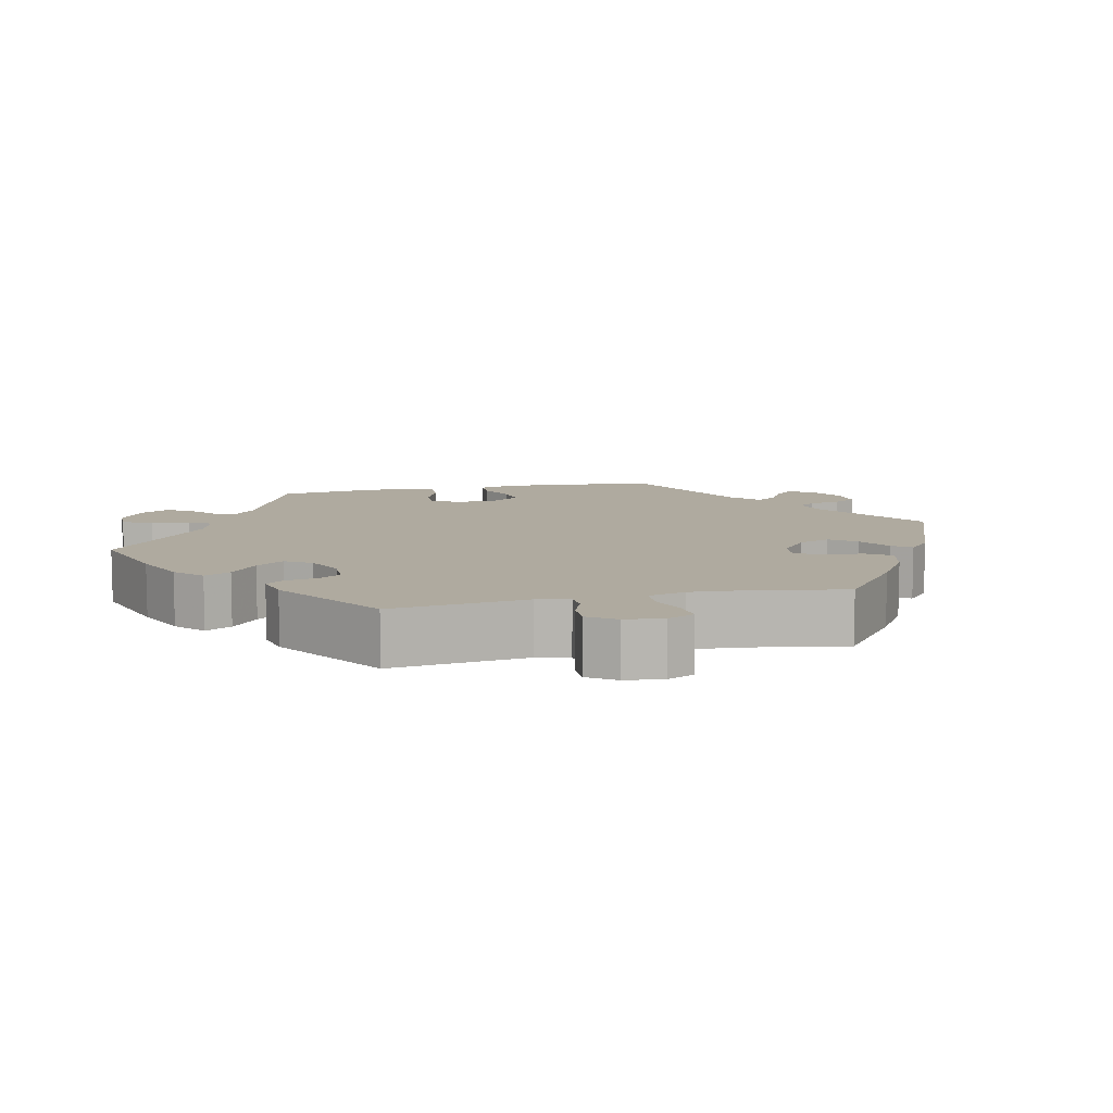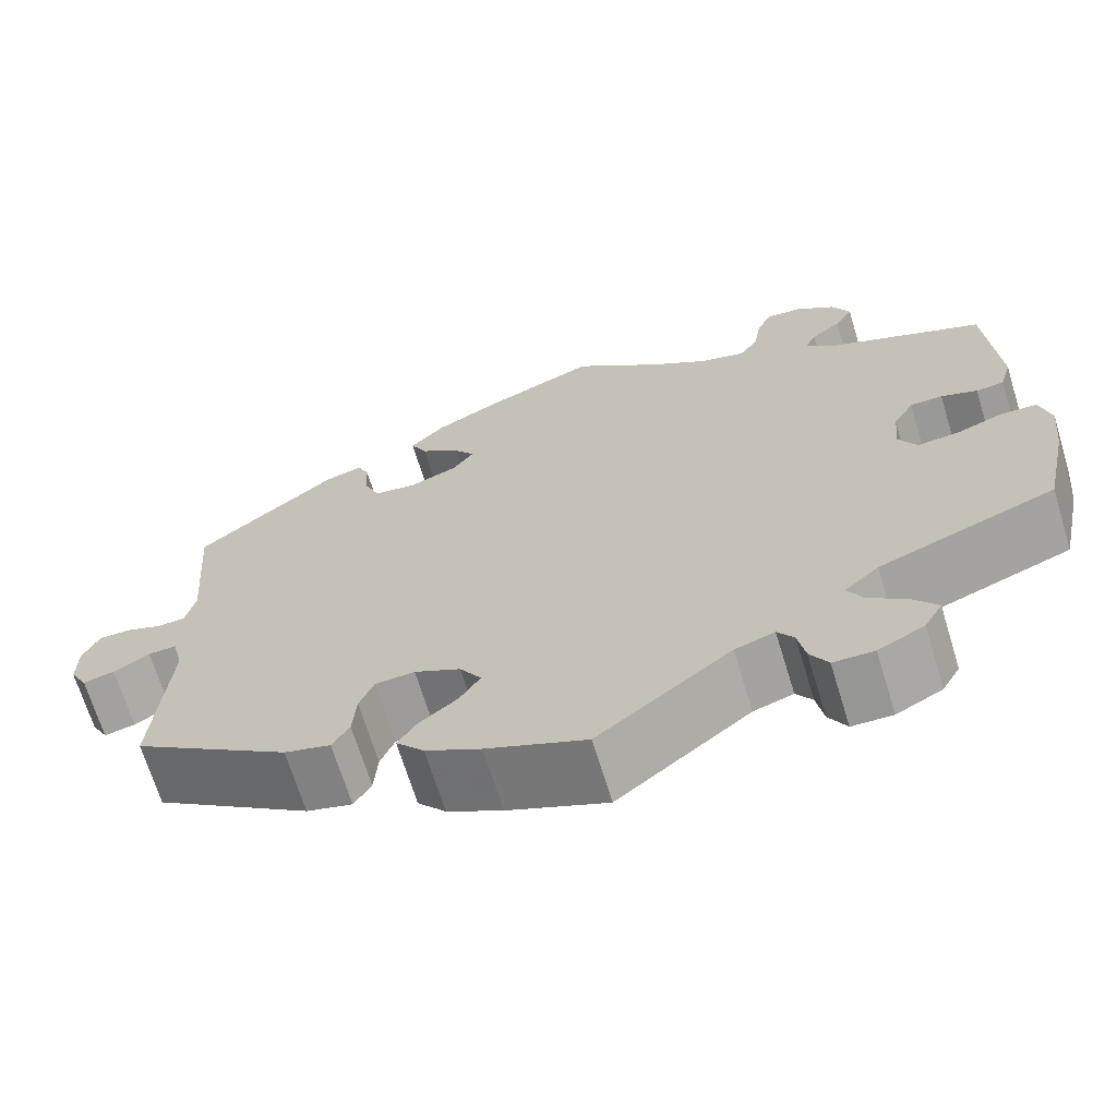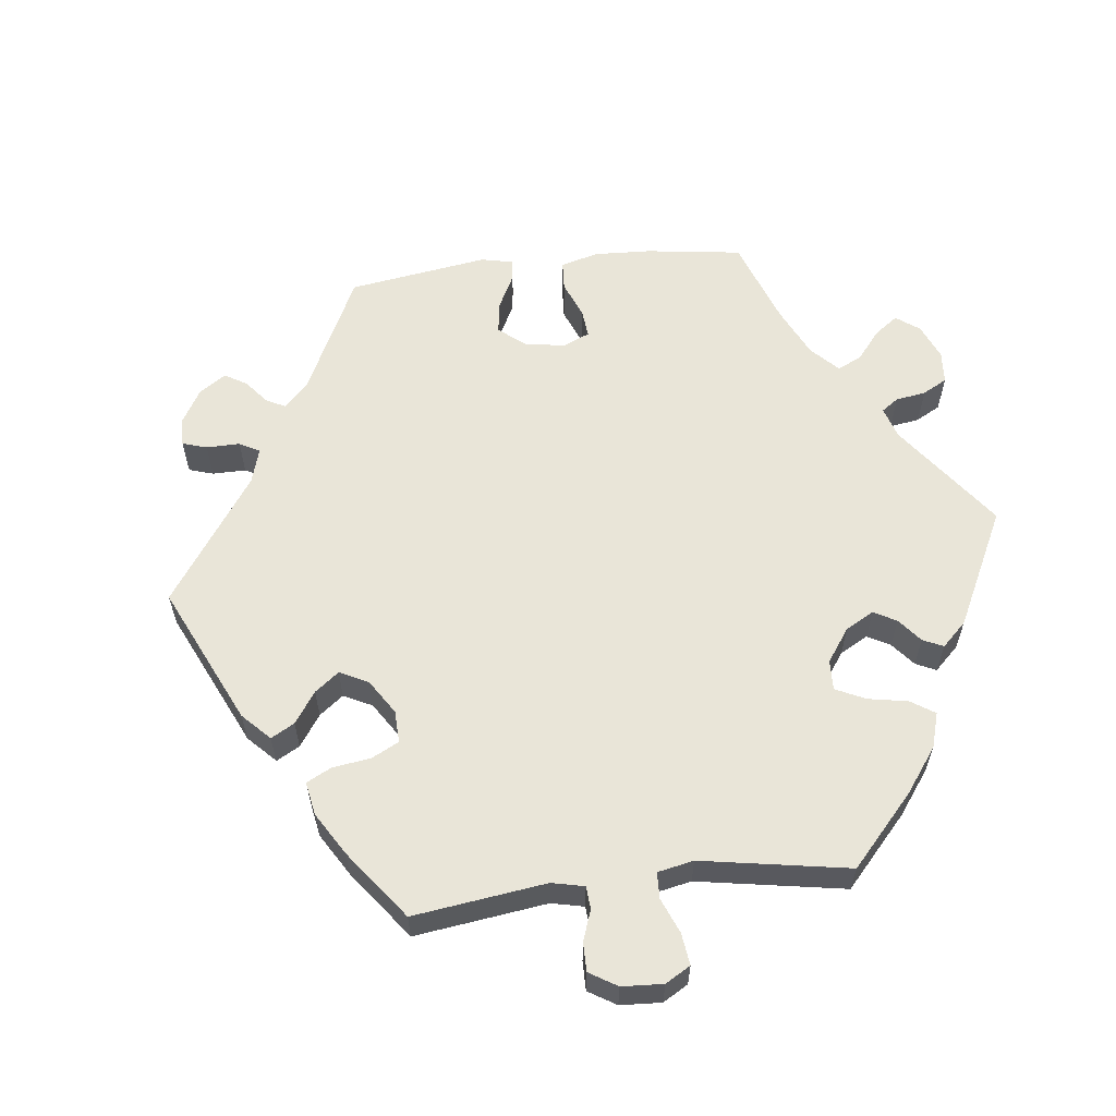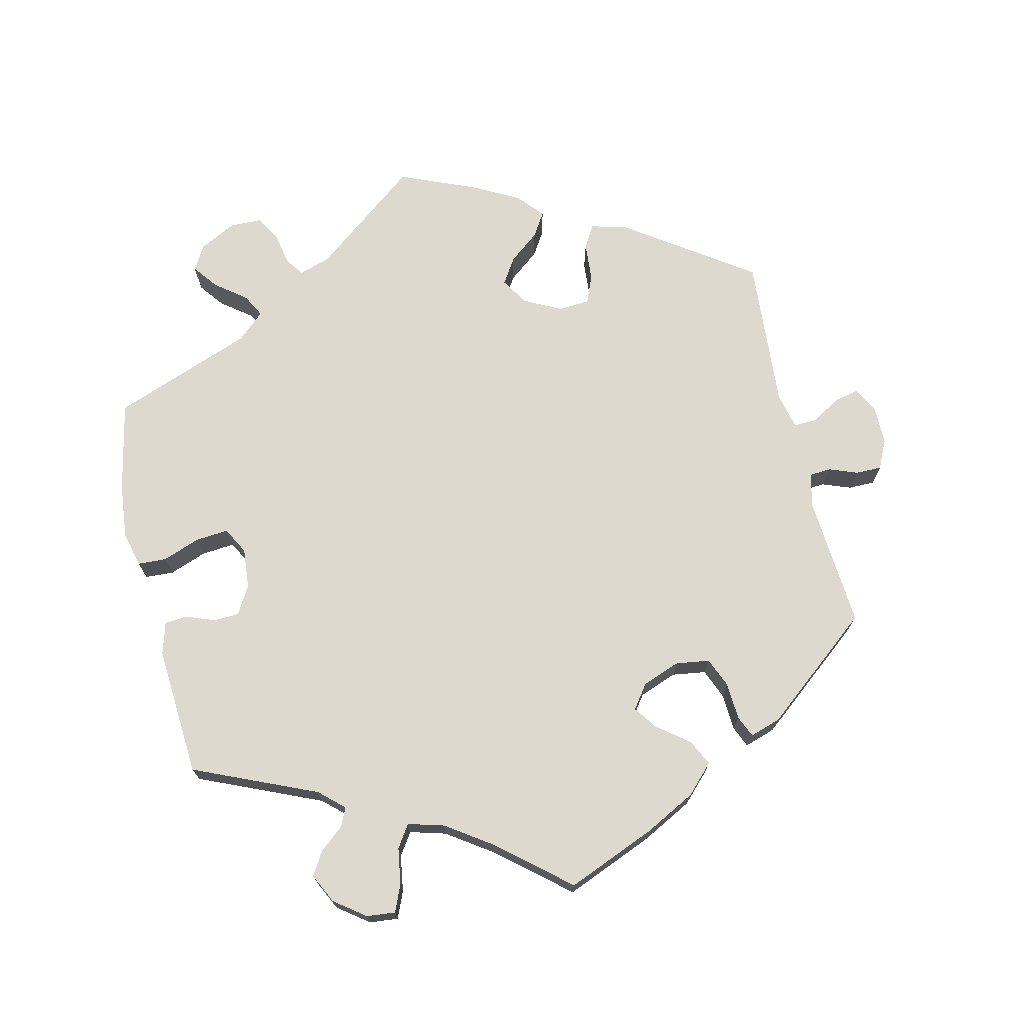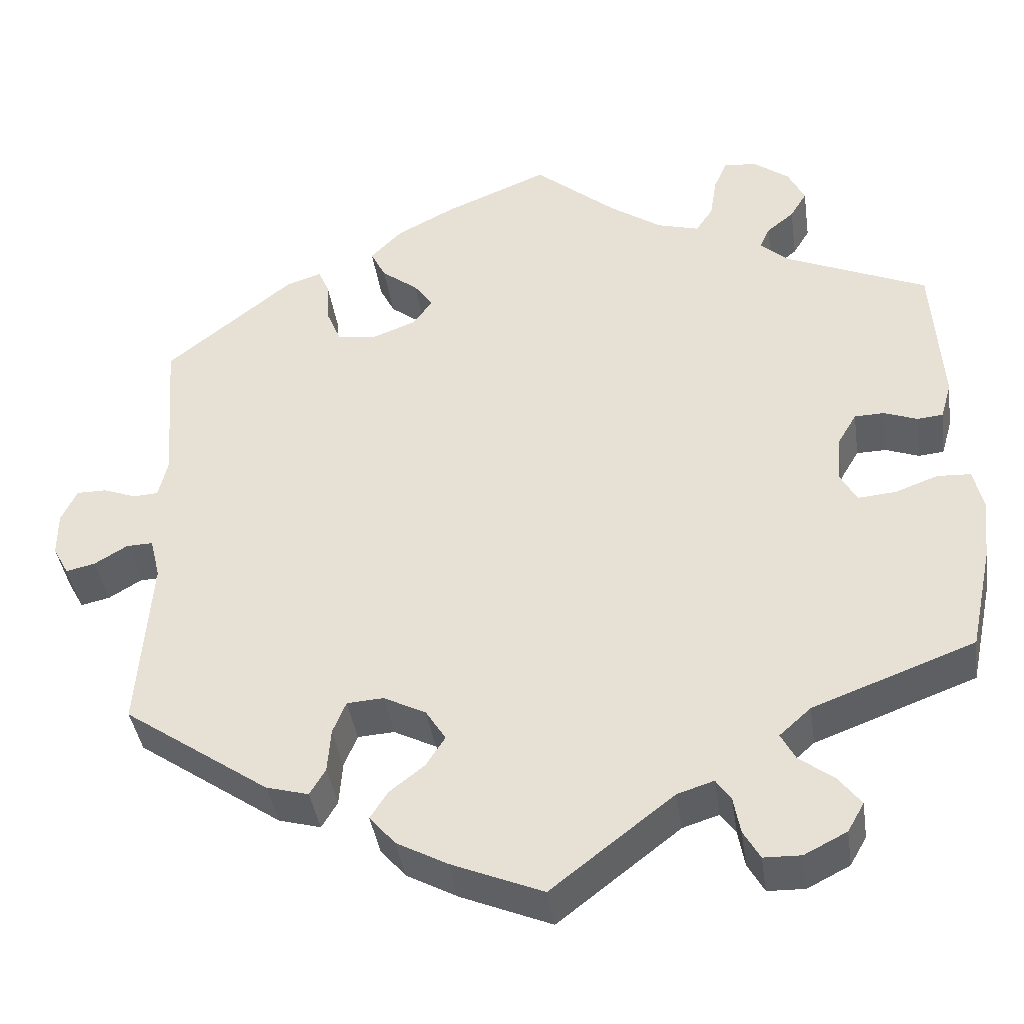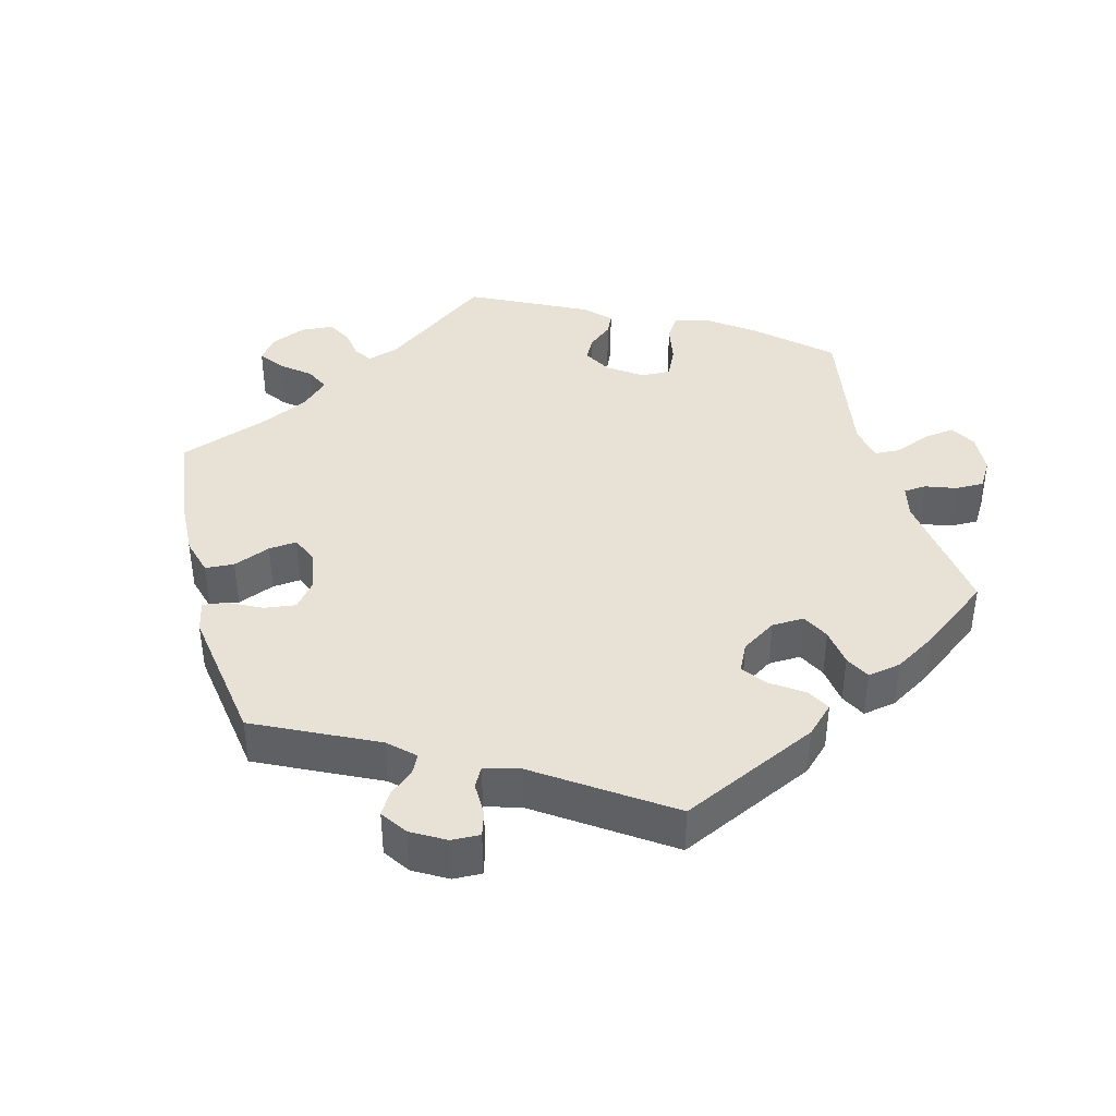
<metadata>
{"format":"obj","ext":"obj","renderer":"f3d","projection":"perspective","resolution":1024,"background":"white","views":[{"elev":9.4,"azim":-42.8,"up":"+Y"},{"elev":-68.2,"azim":-163.0,"up":"+Z"},{"elev":59.7,"azim":-156.5,"up":"+Y"},{"elev":71.7,"azim":-13.2,"up":"+Y"},{"elev":-40.0,"azim":-171.8,"up":"+Z"},{"elev":40.5,"azim":105.4,"up":"+Y"}]}
</metadata>
<code>
v 0.123 0.07 0.527
v 0.194 0.07 0.49
v 0.232 0.07 0.451
v 0.214 0.07 0.415
v 0.17 0.07 0.381
v 0.147 0.07 0.349
v 0.171 0.07 0.316
v 0.224 0.07 0.296
v 0.271 0.07 0.303
v 0.288 0.07 0.344
v 0.291 0.07 0.396
v 0.304 0.07 0.426
v 0.347 0.07 0.412
v 0.5 0.07 0.289
v 0.486 0.07 0.104
v 0.497 0.07 0.057
v 0.527 0.07 0.055
v 0.567 0.07 0.07
v 0.603 0.07 0.07
v 0.622 0.07 0.03
v 0.622 0.07 -0.024
v 0.603 0.07 -0.059
v 0.568 0.07 -0.051
v 0.528 0.07 -0.027
v 0.496 0.07 -0.026
v 0.484 0.07 -0.076
v 0.5 0.07 -0.289
v 0.325 0.07 -0.41
v 0.274 0.07 -0.424
v 0.255 0.07 -0.392
v 0.251 0.07 -0.339
v 0.235 0.07 -0.3
v 0.191 0.07 -0.297
v 0.14 0.07 -0.323
v 0.116 0.07 -0.361
v 0.139 0.07 -0.397
v 0.181 0.07 -0.43
v 0.202 0.07 -0.463
v 0.171 0.07 -0.499
v 0.11 0.07 -0.532
v 0 0.07 -0.578
v -0.147 0.07 -0.464
v -0.191 0.07 -0.45
v -0.209 0.07 -0.476
v -0.217 0.07 -0.52
v -0.237 0.07 -0.555
v -0.282 0.07 -0.556
v -0.333 0.07 -0.53
v -0.353 0.07 -0.495
v -0.326 0.07 -0.46
v -0.284 0.07 -0.428
v -0.267 0.07 -0.396
v -0.305 0.07 -0.362
v -0.5 0.07 -0.289
v -0.527 0.07 -0.162
v -0.535 0.07 -0.086
v -0.523 0.07 -0.037
v -0.483 0.07 -0.035
v -0.431 0.07 -0.054
v -0.385 0.07 -0.058
v -0.365 0.07 -0.021
v -0.37 0.07 0.035
v -0.393 0.07 0.074
v -0.429 0.07 0.075
v -0.469 0.07 0.06
v -0.5 0.07 0.063
v -0.513 0.07 0.108
v -0.501 0.07 0.289
v -0.33 0.07 0.363
v -0.296 0.07 0.394
v -0.308 0.07 0.42
v -0.341 0.07 0.447
v -0.361 0.07 0.48
v -0.341 0.07 0.521
v -0.298 0.07 0.553
v -0.258 0.07 0.557
v -0.242 0.07 0.52
v -0.234 0.07 0.469
v -0.213 0.07 0.438
v -0.163 0.07 0.452
v -0.1 0.07 0.495
v -0.001 0.07 0.578
v 0.123 0 0.527
v 0.194 0 0.49
v 0.232 0 0.451
v 0.214 0 0.415
v 0.17 0 0.381
v 0.147 0 0.349
v 0.171 0 0.316
v 0.224 0 0.296
v 0.271 0 0.303
v 0.288 0 0.344
v 0.291 0 0.396
v 0.304 0 0.426
v 0.347 0 0.412
v 0.5 0 0.289
v 0.486 0 0.104
v 0.497 0 0.057
v 0.527 0 0.055
v 0.567 0 0.07
v 0.603 0 0.07
v 0.622 0 0.03
v 0.622 0 -0.024
v 0.603 0 -0.059
v 0.568 0 -0.051
v 0.528 0 -0.027
v 0.496 0 -0.026
v 0.484 0 -0.076
v 0.5 0 -0.289
v 0.325 0 -0.41
v 0.274 0 -0.424
v 0.255 0 -0.392
v 0.251 0 -0.339
v 0.235 0 -0.3
v 0.191 0 -0.297
v 0.14 0 -0.323
v 0.116 0 -0.361
v 0.139 0 -0.397
v 0.181 0 -0.43
v 0.202 0 -0.463
v 0.171 0 -0.499
v 0.11 0 -0.532
v 0 0 -0.578
v -0.147 0 -0.464
v -0.191 0 -0.45
v -0.209 0 -0.476
v -0.217 0 -0.52
v -0.237 0 -0.555
v -0.282 0 -0.556
v -0.333 0 -0.53
v -0.353 0 -0.495
v -0.326 0 -0.46
v -0.284 0 -0.428
v -0.267 0 -0.396
v -0.305 0 -0.362
v -0.5 0 -0.289
v -0.527 0 -0.162
v -0.535 0 -0.086
v -0.523 0 -0.037
v -0.483 0 -0.035
v -0.431 0 -0.054
v -0.385 0 -0.058
v -0.365 0 -0.021
v -0.37 0 0.035
v -0.393 0 0.074
v -0.429 0 0.075
v -0.469 0 0.06
v -0.5 0 0.063
v -0.513 0 0.108
v -0.501 0 0.289
v -0.33 0 0.363
v -0.296 0 0.394
v -0.308 0 0.42
v -0.341 0 0.447
v -0.361 0 0.48
v -0.341 0 0.521
v -0.298 0 0.553
v -0.258 0 0.557
v -0.242 0 0.52
v -0.234 0 0.469
v -0.213 0 0.438
v -0.163 0 0.452
v -0.1 0 0.495
v -0.001 0 0.578
f 81 82 1 2
f 80 81 2 3
f 79 80 3 4
f 75 76 77 78
f 75 78 79
f 74 75 79
f 71 72 73 74
f 70 71 74 79
f 69 70 79 4
f 64 65 66 67
f 63 64 67 68
f 62 63 68 69
f 56 57 58 59
f 56 59 60
f 53 54 55 56
f 52 53 56 60
f 48 49 50 51
f 48 51 52
f 47 48 52
f 44 45 46 47
f 43 44 47 52
f 42 43 52 60
f 36 37 38 39
f 35 36 39 40
f 28 29 30 31
f 26 27 28 31
f 25 26 31 32
f 21 22 23 24
f 21 24 25
f 20 21 25
f 17 18 19 20
f 16 17 20 25
f 15 16 25 32
f 10 11 12 13
f 9 10 13 14
f 8 9 14 15
f 62 69 4 5
f 61 62 5 6
f 60 61 6 7
f 35 40 41 42
f 34 35 42 60
f 33 34 60 7
f 15 32 33
f 7 8 15 33
f 84 83 164 163
f 85 84 163 162
f 86 85 162 161
f 160 159 158 157
f 161 160 157
f 161 157 156
f 156 155 154 153
f 161 156 153 152
f 86 161 152 151
f 149 148 147 146
f 150 149 146 145
f 151 150 145 144
f 141 140 139 138
f 142 141 138
f 138 137 136 135
f 142 138 135 134
f 133 132 131 130
f 134 133 130
f 134 130 129
f 129 128 127 126
f 134 129 126 125
f 142 134 125 124
f 121 120 119 118
f 122 121 118 117
f 113 112 111 110
f 113 110 109 108
f 114 113 108 107
f 106 105 104 103
f 107 106 103
f 107 103 102
f 102 101 100 99
f 107 102 99 98
f 114 107 98 97
f 95 94 93 92
f 96 95 92 91
f 97 96 91 90
f 87 86 151 144
f 88 87 144 143
f 89 88 143 142
f 124 123 122 117
f 142 124 117 116
f 89 142 116 115
f 115 114 97
f 115 97 90 89
f 1 83 84 2
f 2 84 85 3
f 3 85 86 4
f 4 86 87 5
f 5 87 88 6
f 6 88 89 7
f 7 89 90 8
f 8 90 91 9
f 9 91 92 10
f 10 92 93 11
f 11 93 94 12
f 12 94 95 13
f 13 95 96 14
f 14 96 97 15
f 15 97 98 16
f 16 98 99 17
f 17 99 100 18
f 18 100 101 19
f 19 101 102 20
f 20 102 103 21
f 21 103 104 22
f 22 104 105 23
f 23 105 106 24
f 24 106 107 25
f 25 107 108 26
f 26 108 109 27
f 27 109 110 28
f 28 110 111 29
f 29 111 112 30
f 30 112 113 31
f 31 113 114 32
f 32 114 115 33
f 33 115 116 34
f 34 116 117 35
f 35 117 118 36
f 36 118 119 37
f 37 119 120 38
f 38 120 121 39
f 39 121 122 40
f 40 122 123 41
f 41 123 124 42
f 42 124 125 43
f 43 125 126 44
f 44 126 127 45
f 45 127 128 46
f 46 128 129 47
f 47 129 130 48
f 48 130 131 49
f 49 131 132 50
f 50 132 133 51
f 51 133 134 52
f 52 134 135 53
f 53 135 136 54
f 54 136 137 55
f 55 137 138 56
f 56 138 139 57
f 57 139 140 58
f 58 140 141 59
f 59 141 142 60
f 60 142 143 61
f 61 143 144 62
f 62 144 145 63
f 63 145 146 64
f 64 146 147 65
f 65 147 148 66
f 66 148 149 67
f 67 149 150 68
f 68 150 151 69
f 69 151 152 70
f 70 152 153 71
f 71 153 154 72
f 72 154 155 73
f 73 155 156 74
f 74 156 157 75
f 75 157 158 76
f 76 158 159 77
f 77 159 160 78
f 78 160 161 79
f 79 161 162 80
f 80 162 163 81
f 81 163 164 82
f 82 164 83 1

</code>
